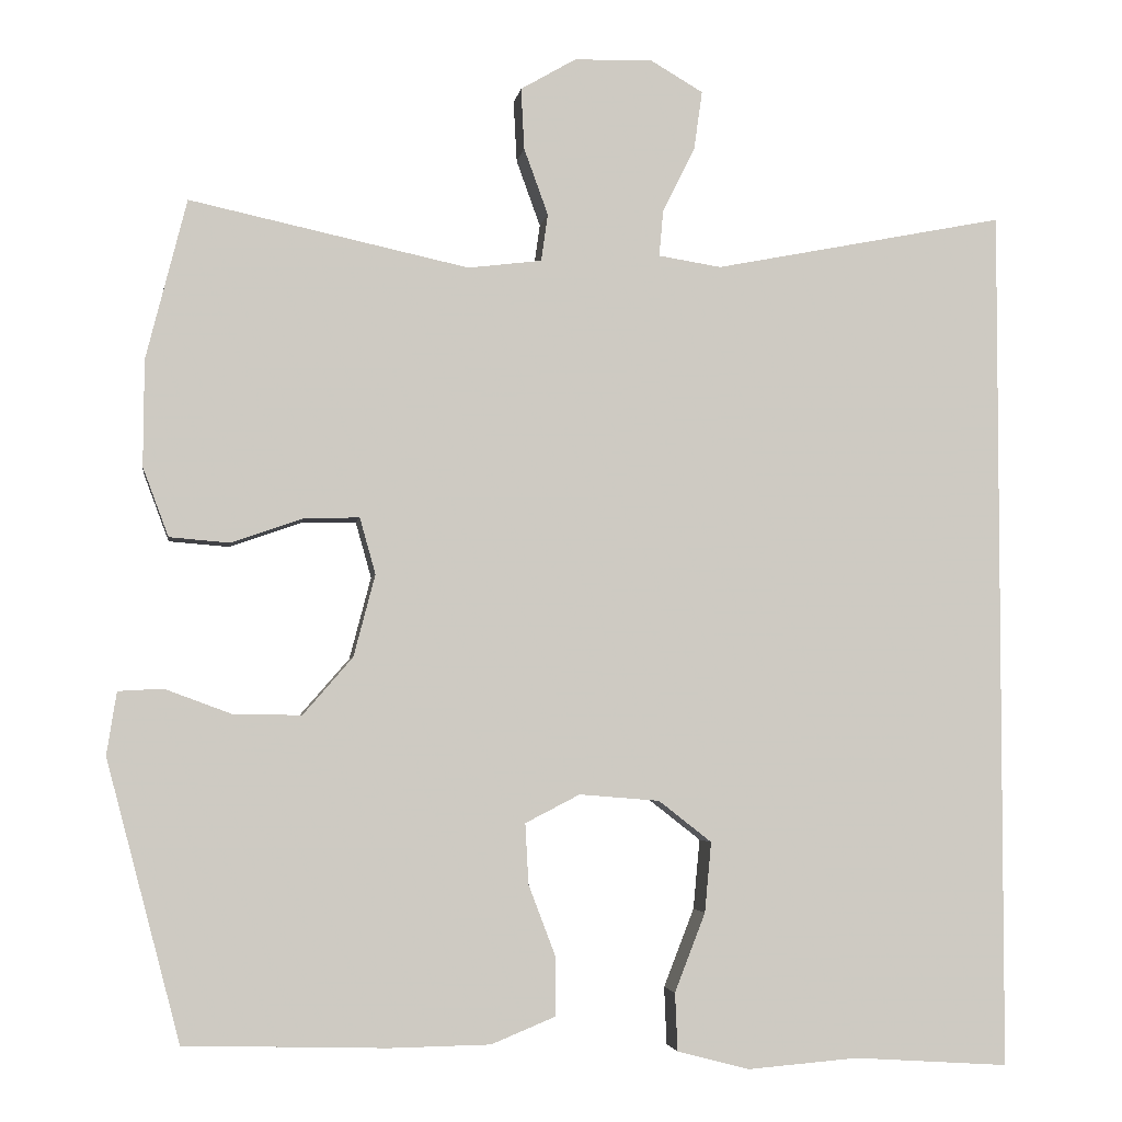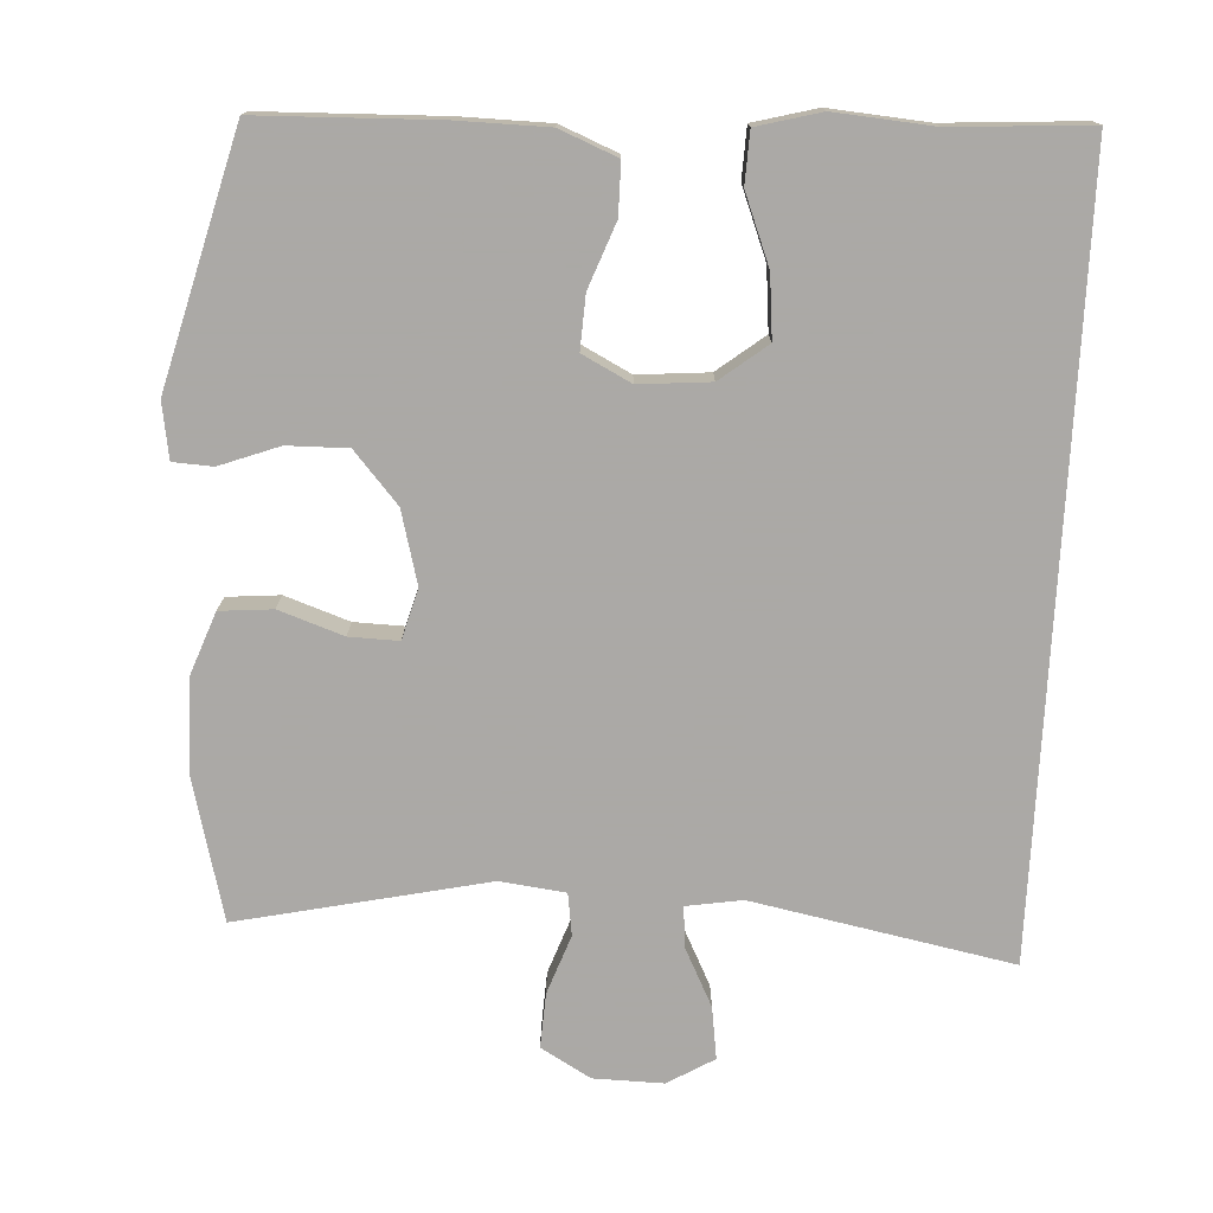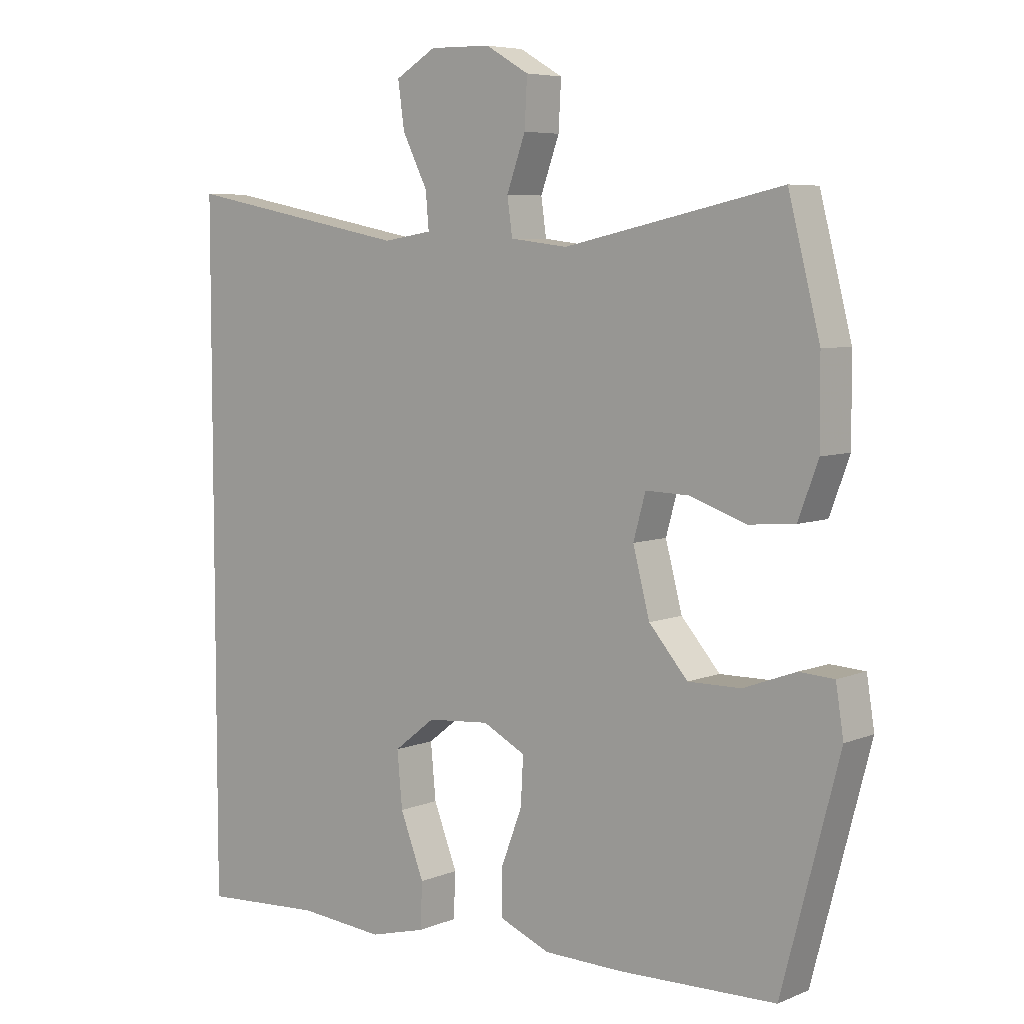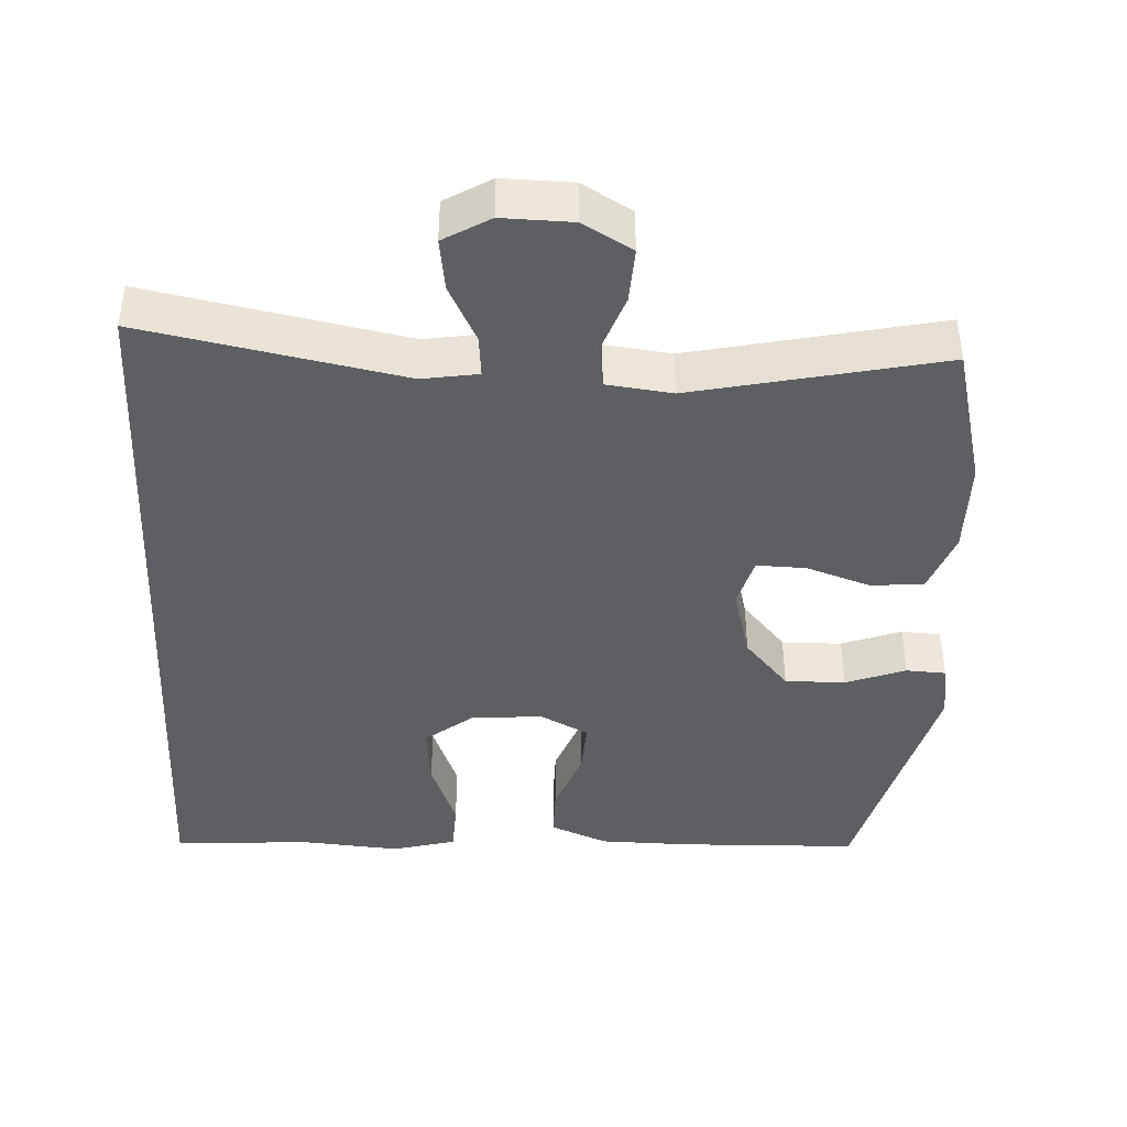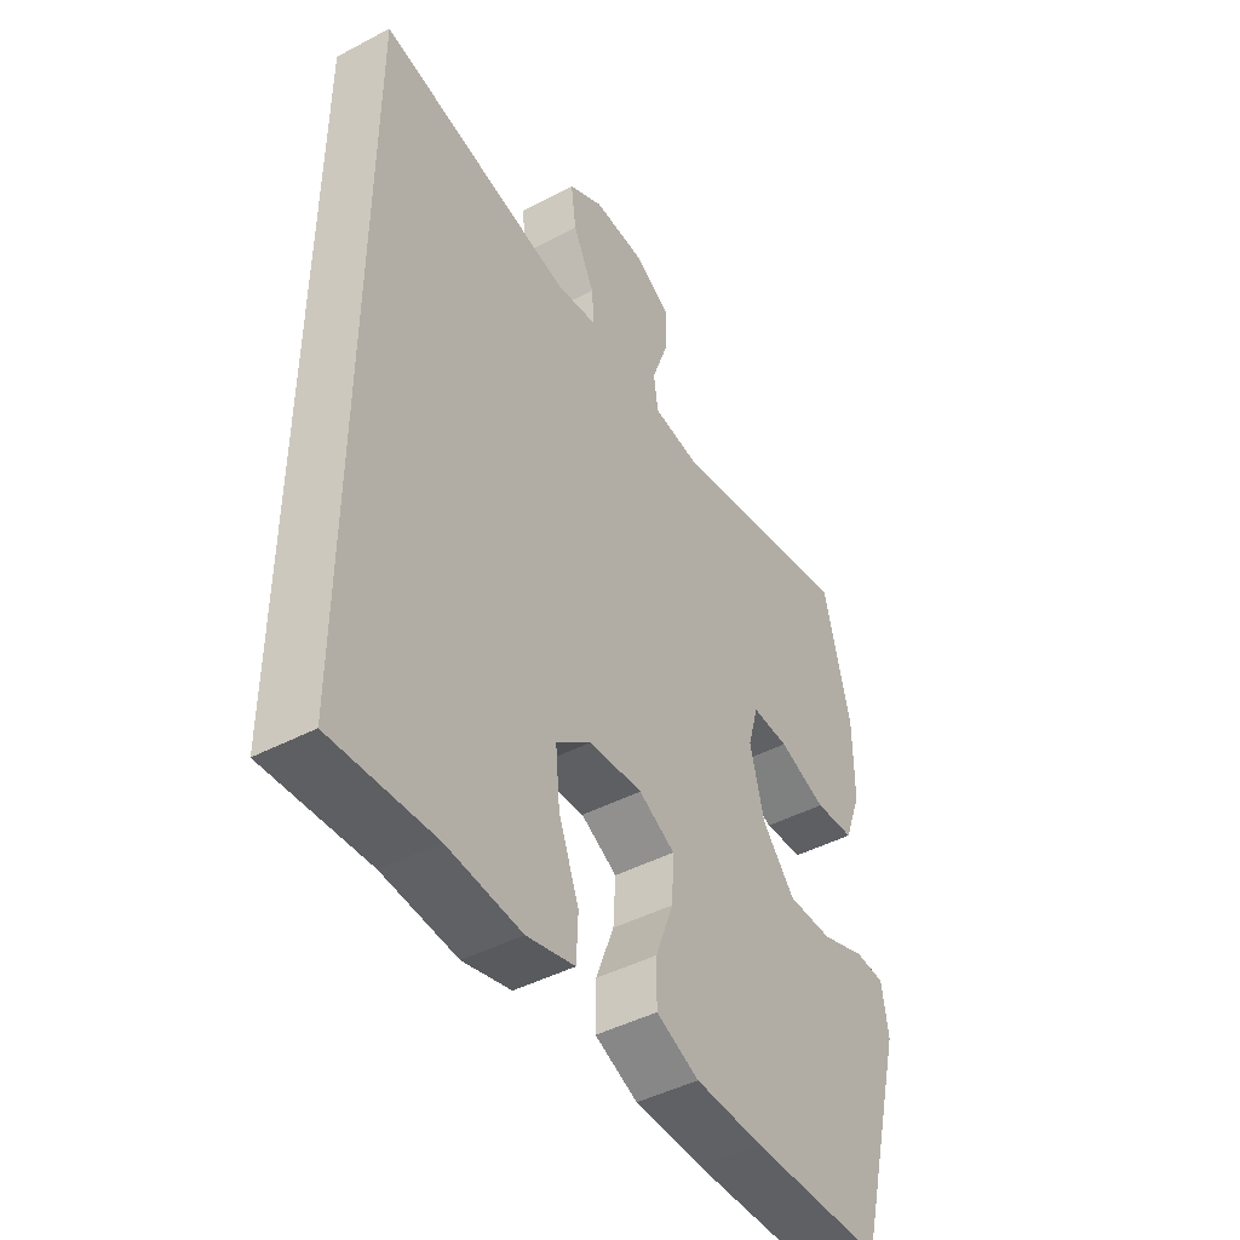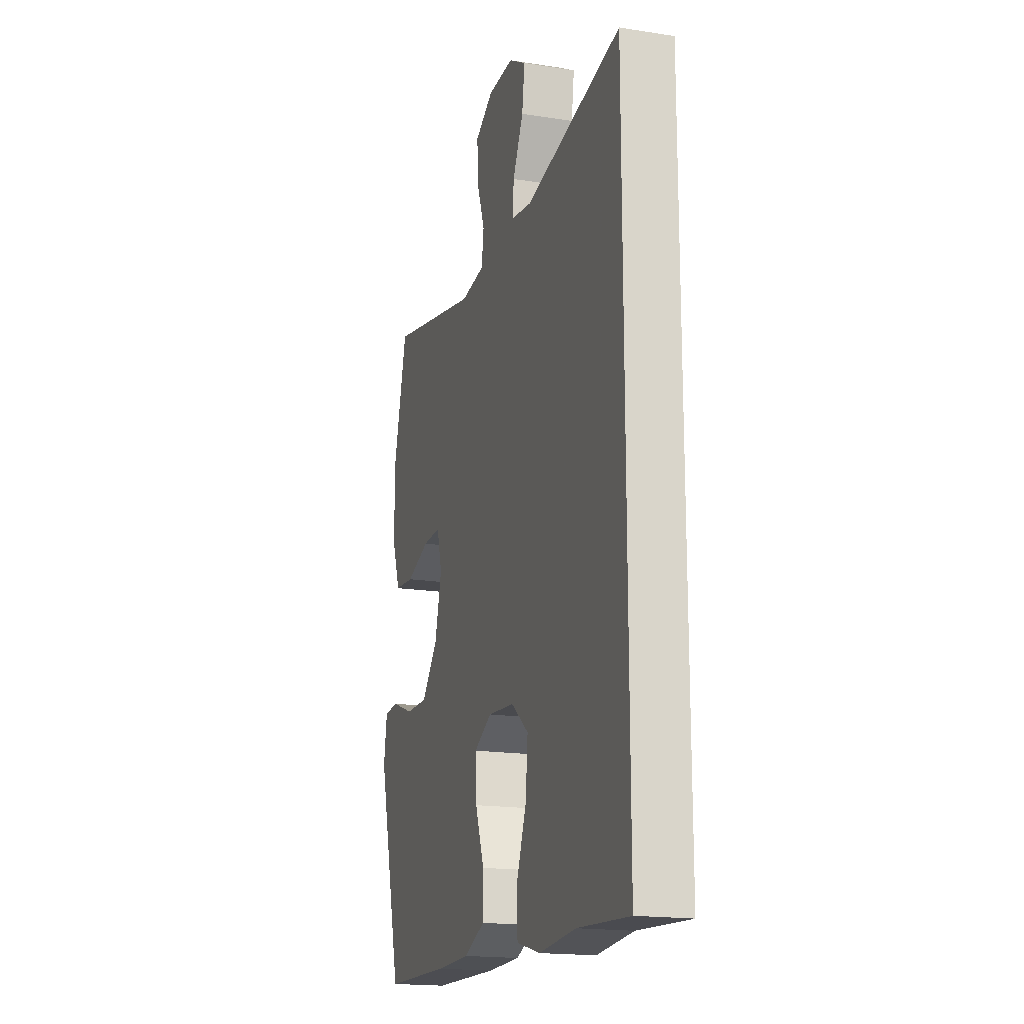
<metadata>
{"format":"obj","ext":"obj","renderer":"f3d","projection":"perspective","resolution":1024,"background":"white","views":[{"elev":-3.7,"azim":171.5,"up":"+Z"},{"elev":-75.5,"azim":177.0,"up":"+Y"},{"elev":6.2,"azim":39.9,"up":"+Z"},{"elev":-41.9,"azim":-2.8,"up":"+Y"},{"elev":-45.2,"azim":-58.8,"up":"+Z"},{"elev":-17.9,"azim":-107.1,"up":"+Z"}]}
</metadata>
<code>
v -0.5 0.07 0.505
v -0.148 0.07 0.436
v -0.072 0.07 0.448
v -0.077 0.07 0.504
v -0.116 0.07 0.582
v -0.126 0.07 0.653
v -0.063 0.07 0.69
v 0.032 0.07 0.688
v 0.099 0.07 0.649
v 0.095 0.07 0.575
v 0.066 0.07 0.495
v 0.074 0.07 0.438
v 0.163 0.07 0.427
v 0.5 0.07 0.5
v 0.549 0.07 0.307
v 0.55 0.07 0.179
v 0.519 0.07 0.096
v 0.447 0.07 0.09
v 0.36 0.07 0.12
v 0.293 0.07 0.122
v 0.274 0.07 0.054
v 0.3 0.07 -0.045
v 0.36 0.07 -0.114
v 0.442 0.07 -0.113
v 0.523 0.07 -0.083
v 0.577 0.07 -0.086
v 0.589 0.07 -0.162
v 0.5 0.07 -0.5
v 0.256 0.07 -0.507
v 0.134 0.07 -0.505
v 0.056 0.07 -0.473
v 0.056 0.07 -0.403
v 0.089 0.07 -0.316
v 0.093 0.07 -0.243
v 0.027 0.07 -0.209
v -0.07 0.07 -0.217
v -0.134 0.07 -0.267
v -0.126 0.07 -0.352
v -0.089 0.07 -0.447
v -0.092 0.07 -0.517
v -0.179 0.07 -0.54
v -0.313 0.07 -0.529
v -0.5 0.07 -0.541
v -0.5 0 0.505
v -0.148 0 0.436
v -0.072 0 0.448
v -0.077 0 0.504
v -0.116 0 0.582
v -0.126 0 0.653
v -0.063 0 0.69
v 0.032 0 0.688
v 0.099 0 0.649
v 0.095 0 0.575
v 0.066 0 0.495
v 0.074 0 0.438
v 0.163 0 0.427
v 0.5 0 0.5
v 0.549 0 0.307
v 0.55 0 0.179
v 0.519 0 0.096
v 0.447 0 0.09
v 0.36 0 0.12
v 0.293 0 0.122
v 0.274 0 0.054
v 0.3 0 -0.045
v 0.36 0 -0.114
v 0.442 0 -0.113
v 0.523 0 -0.083
v 0.577 0 -0.086
v 0.589 0 -0.162
v 0.5 0 -0.5
v 0.256 0 -0.507
v 0.134 0 -0.505
v 0.056 0 -0.473
v 0.056 0 -0.403
v 0.089 0 -0.316
v 0.093 0 -0.243
v 0.027 0 -0.209
v -0.07 0 -0.217
v -0.134 0 -0.267
v -0.126 0 -0.352
v -0.089 0 -0.447
v -0.092 0 -0.517
v -0.179 0 -0.54
v -0.313 0 -0.529
v -0.5 0 -0.541
f 42 43 1 2
f 40 41 42
f 39 40 42
f 38 39 42
f 37 38 42
f 37 42 2 3
f 36 37 3
f 35 36 3
f 34 35 3 4
f 31 32 33
f 30 31 33
f 29 30 33
f 28 29 33
f 27 28 33
f 26 27 33
f 25 26 33
f 24 25 33
f 23 24 33 34
f 22 23 34
f 21 22 34 4
f 17 18 19
f 16 17 19
f 15 16 19
f 14 15 19
f 13 14 19
f 12 13 19 20
f 9 10 11
f 8 9 11
f 7 8 11
f 6 7 11
f 5 6 11
f 4 5 11
f 4 11 12
f 4 12 20 21
f 45 44 86 85
f 85 84 83
f 85 83 82
f 85 82 81
f 85 81 80
f 46 45 85 80
f 46 80 79
f 46 79 78
f 47 46 78 77
f 76 75 74
f 76 74 73
f 76 73 72
f 76 72 71
f 76 71 70
f 76 70 69
f 76 69 68
f 76 68 67
f 77 76 67 66
f 77 66 65
f 47 77 65 64
f 62 61 60
f 62 60 59
f 62 59 58
f 62 58 57
f 62 57 56
f 63 62 56 55
f 54 53 52
f 54 52 51
f 54 51 50
f 54 50 49
f 54 49 48
f 54 48 47
f 55 54 47
f 64 63 55 47
f 1 44 45 2
f 2 45 46 3
f 3 46 47 4
f 4 47 48 5
f 5 48 49 6
f 6 49 50 7
f 7 50 51 8
f 8 51 52 9
f 9 52 53 10
f 10 53 54 11
f 11 54 55 12
f 12 55 56 13
f 13 56 57 14
f 14 57 58 15
f 15 58 59 16
f 16 59 60 17
f 17 60 61 18
f 18 61 62 19
f 19 62 63 20
f 20 63 64 21
f 21 64 65 22
f 22 65 66 23
f 23 66 67 24
f 24 67 68 25
f 25 68 69 26
f 26 69 70 27
f 27 70 71 28
f 28 71 72 29
f 29 72 73 30
f 30 73 74 31
f 31 74 75 32
f 32 75 76 33
f 33 76 77 34
f 34 77 78 35
f 35 78 79 36
f 36 79 80 37
f 37 80 81 38
f 38 81 82 39
f 39 82 83 40
f 40 83 84 41
f 41 84 85 42
f 42 85 86 43
f 43 86 44 1

</code>
